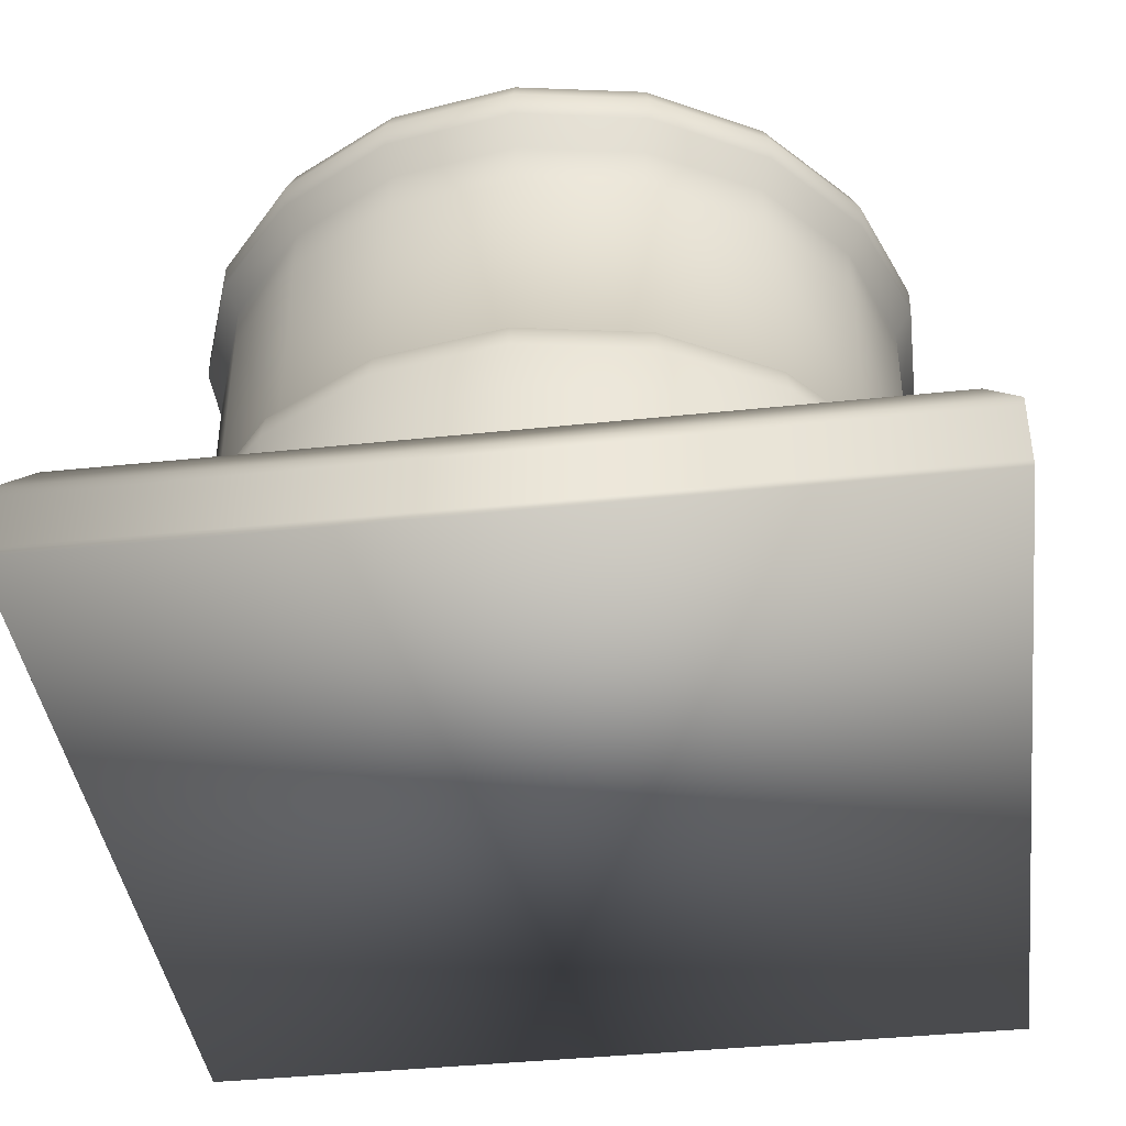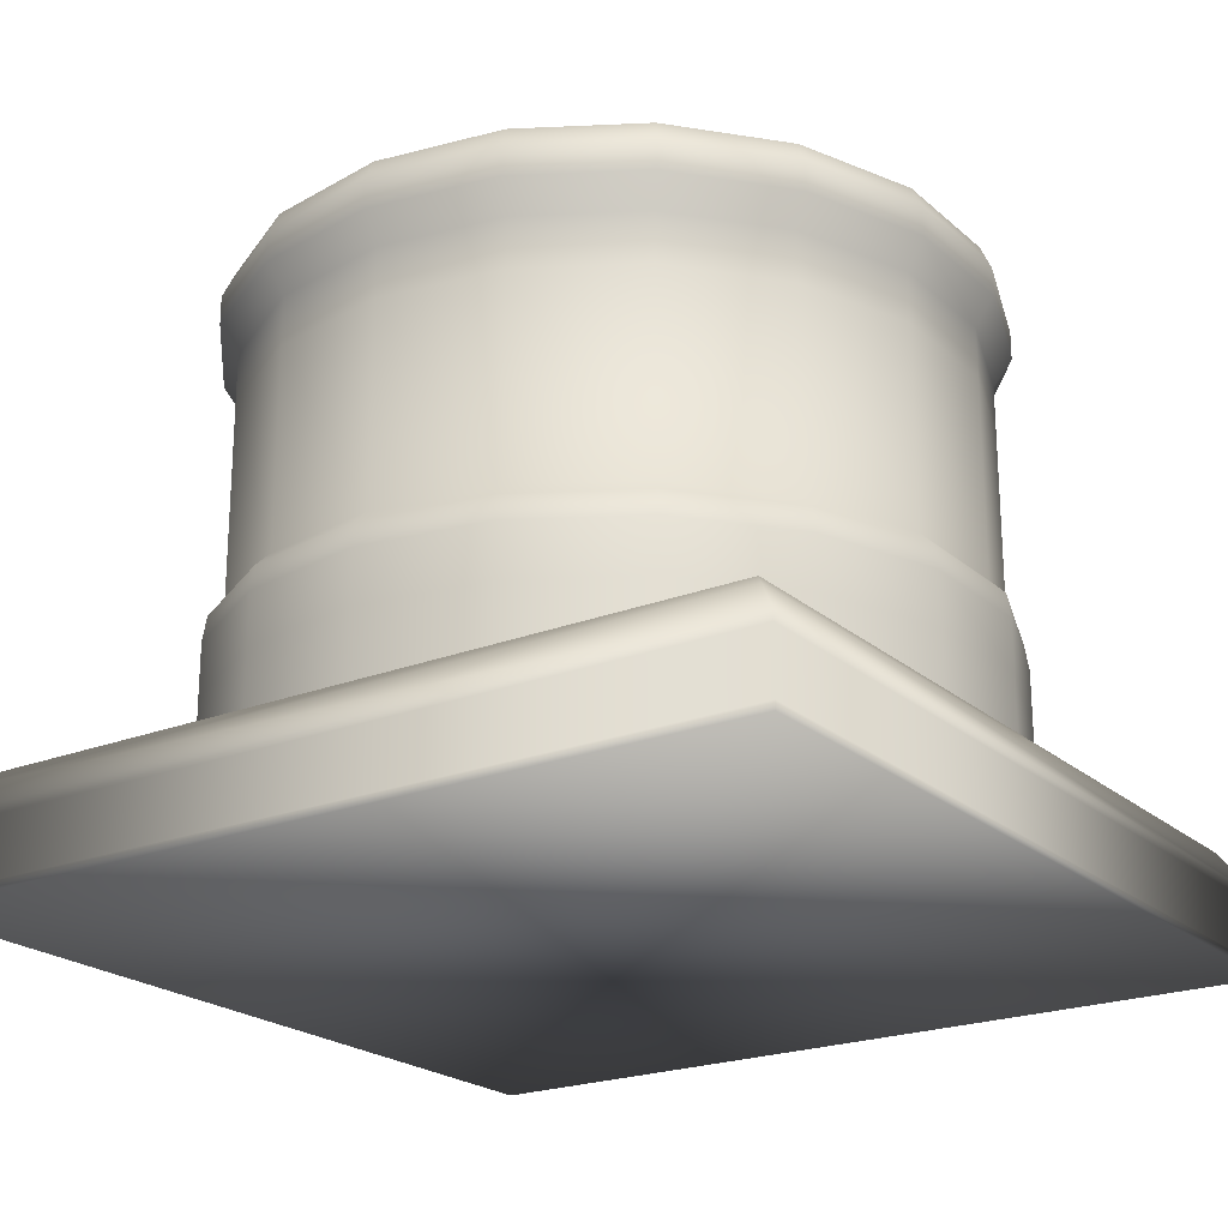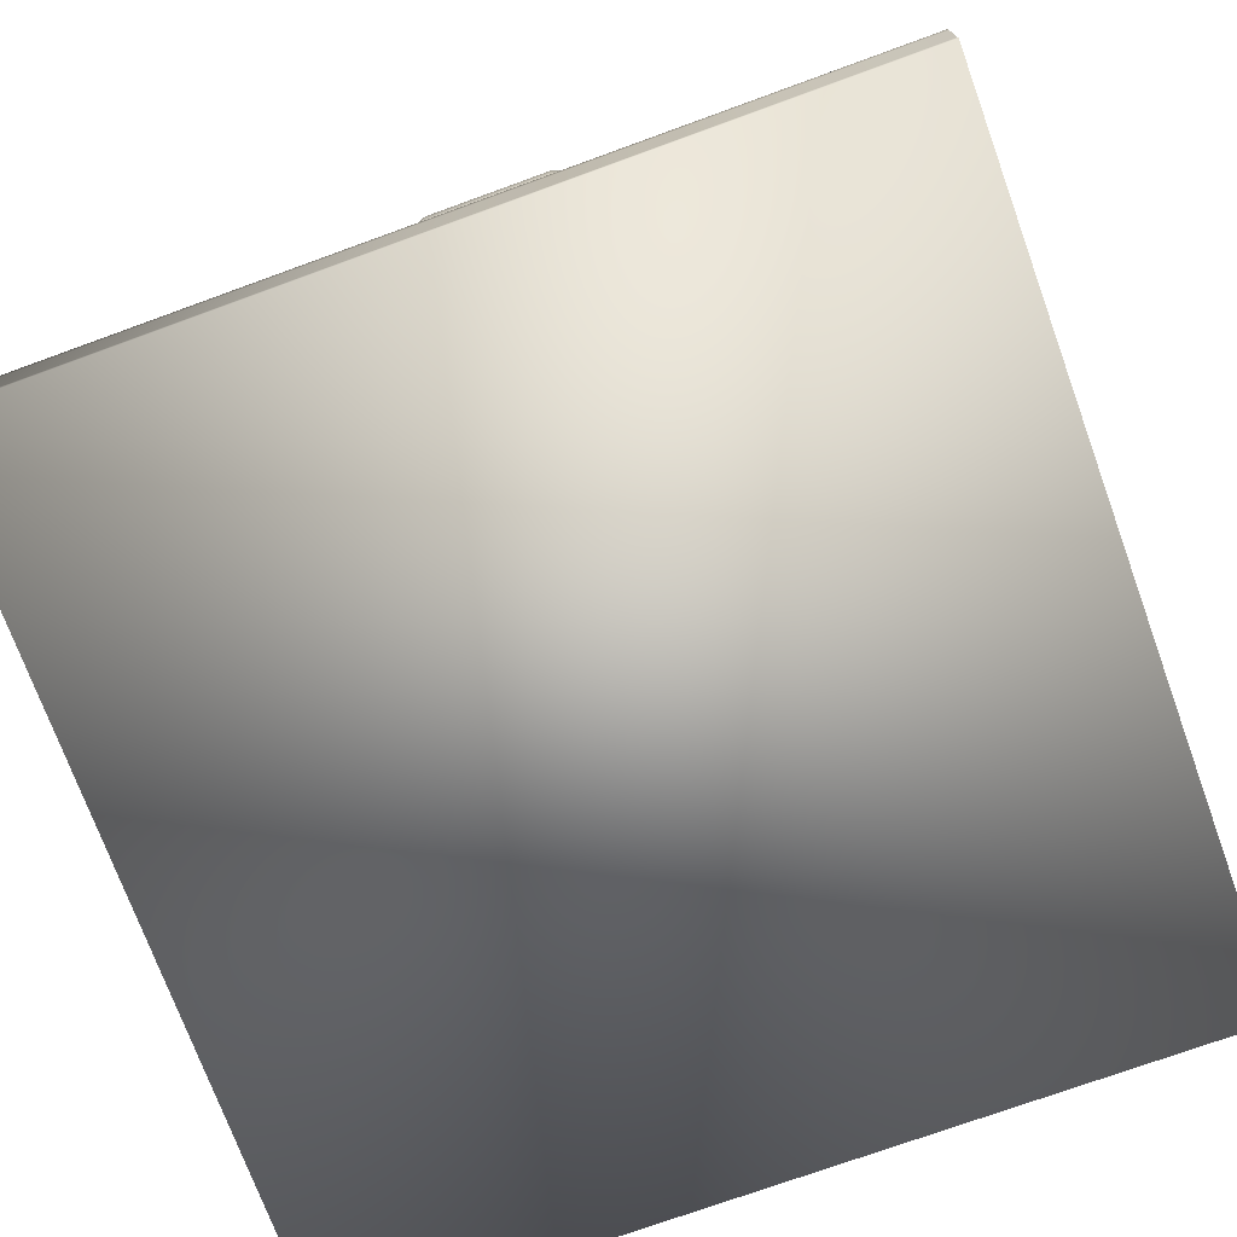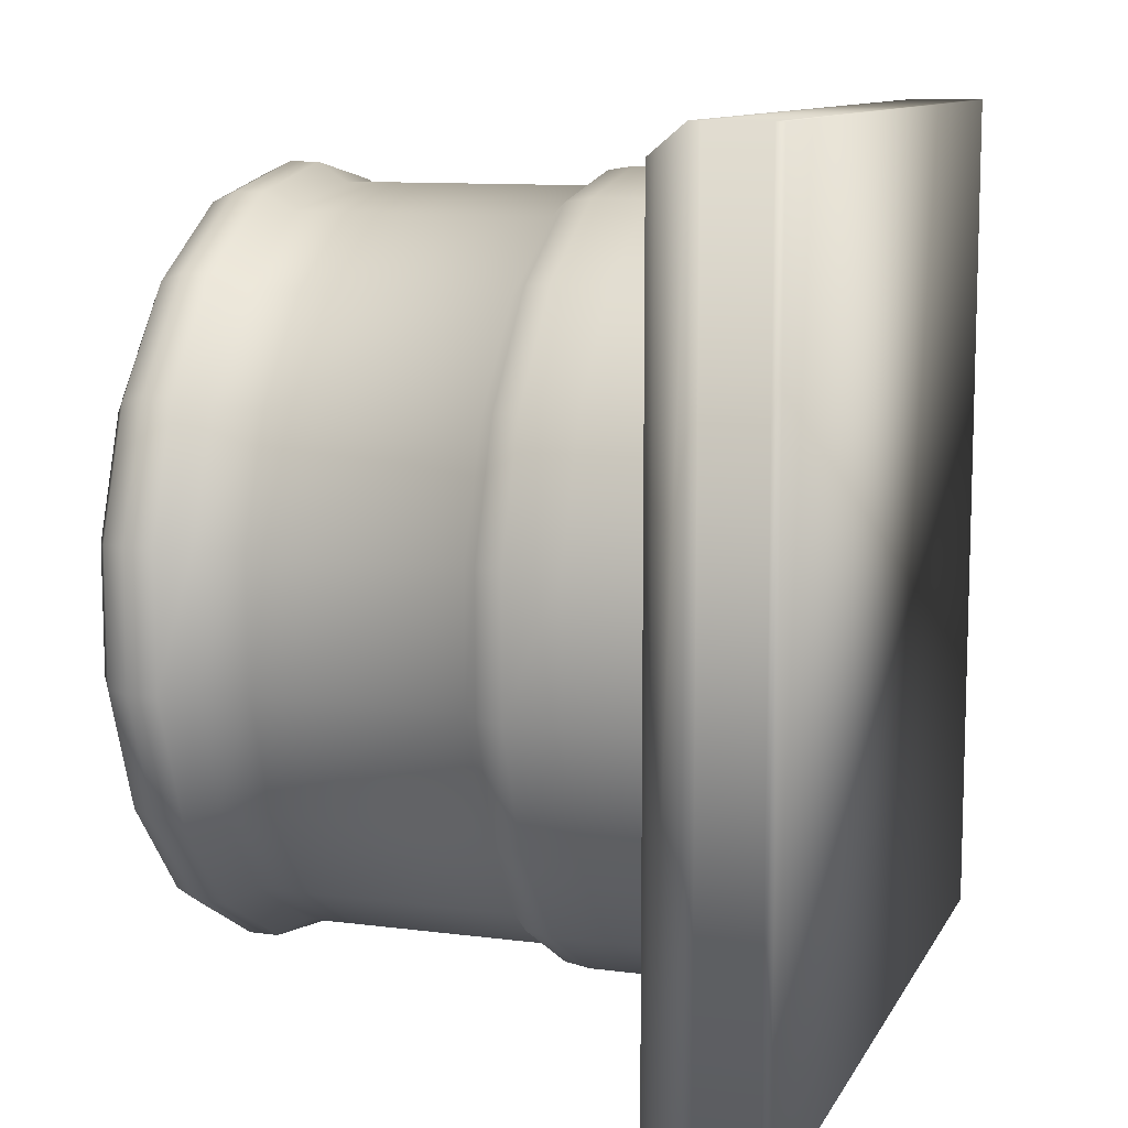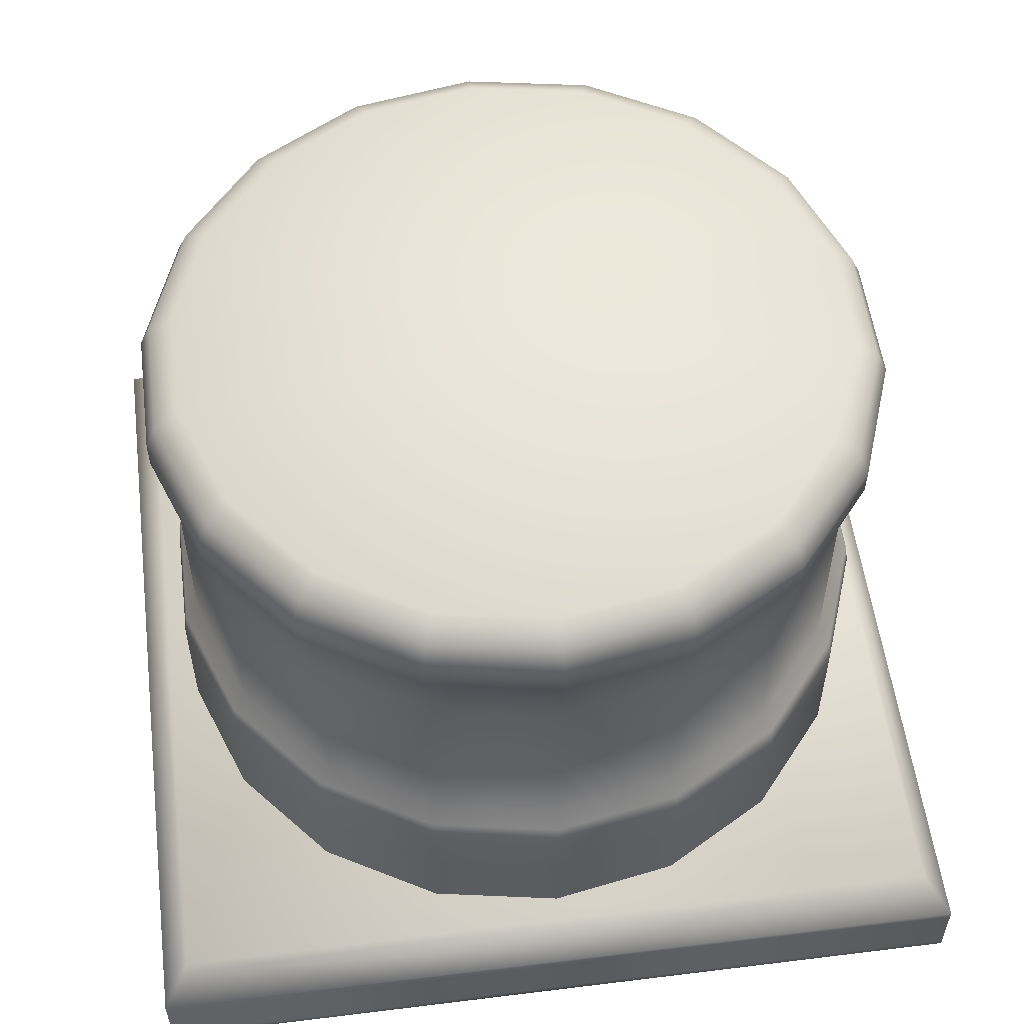
<metadata>
{"format":"obj","ext":"obj","renderer":"f3d","projection":"perspective","resolution":1024,"background":"white","views":[{"elev":-40.8,"azim":-172.7,"up":"+Y"},{"elev":-22.1,"azim":-145.5,"up":"+Y"},{"elev":-73.4,"azim":-70.0,"up":"+Y"},{"elev":10.6,"azim":-71.9,"up":"+Z"},{"elev":55.2,"azim":172.6,"up":"+Y"}]}
</metadata>
<code>
g libraryPillarBase+Foot_light+AObaked
v -1.733e-05 0.3775 1.821e-05
v 0.4104 0.3775 -1.128
v -1.733e-05 0.3775 -1.2
v 0.7713 0.3775 -0.9192
v 1.039 0.3775 -0.6
v 1.182 0.3775 -0.2084
v 1.182 0.3775 0.2084
v 1.039 0.3775 0.6
v 0.7713 0.3775 0.9193
v 0.4104 0.3775 1.128
v -1.733e-05 0.3775 1.2
v -0.4104 0.3775 1.128
v -0.7714 0.3775 0.9193
v -1.039 0.3775 0.6
v -1.182 0.3775 0.2084
v -1.182 0.3775 -0.2084
v -1.039 0.3775 -0.6
v -0.7714 0.3775 -0.9192
v -0.4104 0.3775 -1.128
v -1.733e-05 1.789 -1.2
v 0.4104 1.789 -1.128
v 0.4104 1.881 -1.128
v -1.733e-05 1.881 -1.2
v -0.4104 1.789 -1.128
v -0.4104 1.881 -1.128
v 0.7713 1.881 -0.9192
v 0.7713 1.789 -0.9192
v 1.039 1.881 -0.6
v 1.039 1.789 -0.6
v 1.182 1.881 -0.2084
v 1.182 1.789 -0.2084
v 1.182 1.881 0.2084
v 1.182 1.789 0.2084
v 1.039 1.881 0.6
v 1.039 1.789 0.6
v 0.7713 1.881 0.9193
v 0.7713 1.789 0.9193
v 0.4104 1.881 1.128
v 0.4104 1.789 1.128
v -1.733e-05 1.881 1.2
v -1.733e-05 1.789 1.2
v -0.4104 1.881 1.128
v -0.4104 1.789 1.128
v -0.7714 1.881 0.9193
v -0.7714 1.789 0.9193
v -1.039 1.881 0.6
v -1.039 1.789 0.6
v -1.182 1.881 0.2084
v -1.182 1.789 0.2084
v -1.182 1.881 -0.2084
v -1.182 1.789 -0.2084
v -1.039 1.881 -0.6
v -1.039 1.789 -0.6
v -0.7714 1.881 -0.9192
v -0.7714 1.789 -0.9192
v -0.7337 1.7 -0.8744
v -0.3904 1.7 -1.073
v -0.7496 1.955 0.8934
v -0.3989 1.955 1.096
v -1.733e-05 1.955 1.166
v 0.3989 1.955 1.096
v 0.7497 1.955 0.8934
v 1.01 1.955 0.5831
v 1.149 1.955 0.2025
v 1.149 1.955 -0.2025
v 1.01 1.955 -0.5831
v 0.7497 1.955 -0.8934
v 0.3989 1.955 -1.096
v -1.733e-05 1.955 -1.166
v -1.733e-05 2.005 -1.085
v 0.371 2.005 -1.019
v -1.733e-05 2.005 1.821e-05
v 0.6972 2.005 -0.8309
v 0.9394 2.005 -0.5423
v 1.068 2.005 -0.1884
v 1.068 2.005 0.1884
v 0.9394 2.005 0.5424
v 0.6972 2.005 0.8309
v 0.371 2.005 1.019
v -1.733e-05 2.005 1.085
v -0.371 2.005 1.019
v -0.6972 2.005 0.8309
v -0.9394 2.005 0.5424
v -1.068 2.005 0.1884
v -1.068 2.005 -0.1884
v -0.9394 2.005 -0.5423
v -0.6972 2.005 -0.8309
v -0.371 2.005 -1.019
v -1.01 1.955 0.5831
v -1.149 1.955 0.2025
v -1.149 1.955 -0.2025
v -1.01 1.955 -0.5831
v -0.7496 1.955 -0.8934
v -0.3989 1.955 -1.096
v -0.9885 1.7 -0.5707
v -1.124 1.7 -0.1982
v -1.124 1.7 0.1982
v -0.9885 1.7 0.5707
v -0.7337 1.7 0.8744
v -0.3904 1.7 1.073
v -1.733e-05 1.7 1.141
v 0.3904 1.7 1.073
v 0.7337 1.7 0.8744
v 0.9885 1.7 0.5707
v 1.124 1.7 0.1982
v 1.124 1.7 -0.1982
v 0.9885 1.7 -0.5707
v 0.7337 1.7 -0.8744
v 0.3904 1.7 -1.073
v -1.733e-05 1.7 -1.141
v -1.733e-05 1.54 -1.141
v 0.3904 1.54 -1.073
v -0.3904 1.54 -1.073
v 0.7337 1.54 -0.8744
v 0.9885 1.54 -0.5707
v 1.124 1.54 -0.1982
v 1.124 1.54 0.1982
v 0.9885 1.54 0.5707
v 0.7337 1.54 0.8744
v 0.3904 1.54 1.073
v -1.733e-05 1.54 1.141
v -0.3904 1.54 1.073
v -0.7337 1.54 0.8744
v -0.9885 1.54 0.5707
v -1.124 1.54 0.1982
v -1.124 1.54 -0.1982
v -0.9885 1.54 -0.5707
v -0.7337 1.54 -0.8744
v -0.7337 0.9114 -0.8744
v -0.3904 0.9114 -1.073
v -0.7634 0.8664 -0.9097
v -0.4062 0.8664 -1.116
v -0.7714 0.7873 -0.9192
v -0.4104 0.7873 -1.128
v -1.039 0.7873 -0.6
v -1.028 0.8664 -0.5938
v -1.182 0.7873 -0.2084
v -1.17 0.8664 -0.2062
v -1.182 0.7873 0.2084
v -1.17 0.8664 0.2062
v -1.039 0.7873 0.6
v -1.028 0.8664 0.5938
v -0.7714 0.7873 0.9193
v -0.7634 0.8664 0.9097
v -0.4104 0.7873 1.128
v -0.4062 0.8664 1.116
v -1.733e-05 0.7873 1.2
v -1.733e-05 0.8664 1.188
v 0.4104 0.7873 1.128
v 0.4062 0.8664 1.116
v 0.7713 0.7873 0.9193
v 0.7633 0.8664 0.9097
v 1.039 0.7873 0.6
v 1.028 0.8664 0.5938
v 1.182 0.7873 0.2084
v 1.17 0.8664 0.2062
v 1.182 0.7873 -0.2084
v 1.17 0.8664 -0.2062
v 1.039 0.7873 -0.6
v 1.028 0.8664 -0.5938
v 0.7713 0.7873 -0.9192
v 0.7633 0.8664 -0.9097
v 0.4104 0.7873 -1.128
v 0.4062 0.8664 -1.116
v -1.733e-05 0.7873 -1.2
v -1.733e-05 0.8664 -1.188
v 0.9885 0.9114 0.5707
v 0.7337 0.9114 0.8744
v 1.124 0.9114 0.1982
v 1.124 0.9114 -0.1982
v 0.9885 0.9114 -0.5707
v 0.7337 0.9114 -0.8744
v 0.3904 0.9114 -1.073
v -1.733e-05 0.9114 -1.141
v -1.733e-05 0.622 -1.2
v 0.4104 0.622 -1.128
v -1.733e-05 0.3775 -1.2
v 0.4104 0.3775 -1.128
v -0.4104 0.3775 -1.128
v -0.4104 0.622 -1.128
v 0.7713 0.622 -0.9192
v 0.7713 0.3775 -0.9192
v 1.039 0.622 -0.6
v 1.039 0.3775 -0.6
v 1.182 0.622 -0.2084
v 1.182 0.3775 -0.2084
v 1.182 0.622 0.2084
v 1.182 0.3775 0.2084
v 1.039 0.622 0.6
v 1.039 0.3775 0.6
v 0.7713 0.622 0.9193
v 0.7713 0.3775 0.9193
v 0.4104 0.622 1.128
v 0.4104 0.3775 1.128
v -1.733e-05 0.622 1.2
v -1.733e-05 0.3775 1.2
v -0.4104 0.622 1.128
v -0.4104 0.3775 1.128
v -0.7714 0.622 0.9193
v -0.7714 0.3775 0.9193
v -1.039 0.622 0.6
v -1.039 0.3775 0.6
v -1.182 0.622 0.2084
v -1.182 0.3775 0.2084
v -1.182 0.622 -0.2084
v -1.182 0.3775 -0.2084
v -1.039 0.622 -0.6
v -1.039 0.3775 -0.6
v -0.7714 0.622 -0.9192
v -0.7714 0.3775 -0.9192
v -0.9885 0.9114 -0.5707
v -1.124 0.9114 -0.1982
v -1.124 0.9114 0.1982
v -0.9885 0.9114 0.5707
v -0.7337 0.9114 0.8744
v -0.3904 0.9114 1.073
v -1.733e-05 0.9114 1.141
v 0.3904 0.9114 1.073
v -1.371 -2.989e-05 1.371
v 1.371 -2.989e-05 1.371
v 1.371 -2.989e-05 -1.371
v -1.371 -2.989e-05 -1.371
v 1.371 0.02633 -1.371
v -1.371 0.02633 -1.371
v -1.371 0.02633 1.371
v 1.371 0.02633 1.371
v 1.371 0.2106 1.371
v 1.371 0.2106 -1.371
v 1.371 0.2422 -1.371
v 1.371 0.2422 1.371
v 1.299 0.3455 1.299
v 1.299 0.3455 -1.299
v -1.371 0.2422 -1.371
v -1.299 0.3455 -1.299
v -1.371 0.2422 1.371
v -1.299 0.3455 1.299
v -1.371 0.2106 -1.371
v -1.371 0.2106 1.371
v 1.278 0.375 1.278
v -1.278 0.375 1.278
v 1.278 0.375 -1.278
v -1.278 0.375 -1.278
g libraryPillarBase+Foot_light+AObaked_0
f 3 2 1
f 2 4 1
f 4 5 1
f 5 6 1
f 6 7 1
f 7 8 1
f 8 9 1
f 9 10 1
f 10 11 1
f 11 12 1
f 12 13 1
f 13 14 1
f 14 15 1
f 15 16 1
f 16 17 1
f 17 18 1
f 18 19 1
f 19 3 1
f 22 21 20
f 23 22 20
f 23 20 24
f 25 23 24
f 22 26 21
f 26 27 21
f 26 28 27
f 28 29 27
f 28 30 29
f 30 31 29
f 30 32 31
f 32 33 31
f 32 34 33
f 34 35 33
f 34 36 35
f 36 37 35
f 36 38 37
f 38 39 37
f 38 40 39
f 40 41 39
f 40 42 41
f 42 43 41
f 42 44 43
f 44 45 43
f 44 46 45
f 46 47 45
f 46 48 47
f 48 49 47
f 48 50 49
f 50 51 49
f 50 52 51
f 52 53 51
f 52 54 53
f 54 55 53
f 54 25 55
f 25 24 55
f 55 24 56
f 24 57 56
f 44 58 46
f 59 58 44
f 42 59 44
f 60 59 42
f 40 60 42
f 61 60 40
f 38 61 40
f 62 61 38
f 36 62 38
f 63 62 36
f 34 63 36
f 64 63 34
f 32 64 34
f 65 64 32
f 30 65 32
f 66 65 30
f 28 66 30
f 67 66 28
f 26 67 28
f 68 67 26
f 22 68 26
f 69 68 22
f 23 69 22
f 69 70 68
f 70 71 68
f 68 71 67
f 71 70 72
f 73 71 72
f 71 73 67
f 67 73 66
f 74 73 72
f 73 74 66
f 66 74 65
f 75 74 72
f 74 75 65
f 76 75 72
f 77 76 72
f 78 77 72
f 79 78 72
f 80 79 72
f 81 80 72
f 82 81 72
f 83 82 72
f 84 83 72
f 85 84 72
f 86 85 72
f 87 86 72
f 88 87 72
f 75 76 64
f 65 75 64
f 76 77 63
f 64 76 63
f 77 78 62
f 63 77 62
f 78 79 61
f 62 78 61
f 79 80 60
f 61 79 60
f 80 81 59
f 60 80 59
f 81 82 58
f 59 81 58
f 82 83 89
f 58 82 89
f 58 89 46
f 46 89 48
f 89 90 48
f 89 83 90
f 83 84 90
f 48 90 50
f 90 91 50
f 90 84 91
f 84 85 91
f 50 91 52
f 91 92 52
f 91 85 92
f 85 86 92
f 52 92 54
f 92 93 54
f 92 86 93
f 86 87 93
f 54 93 25
f 93 94 25
f 93 87 94
f 87 88 94
f 25 94 23
f 94 69 23
f 94 88 69
f 88 70 69
f 70 88 72
f 55 56 95
f 53 55 95
f 53 95 96
f 51 53 96
f 51 96 97
f 49 51 97
f 49 97 98
f 47 49 98
f 47 98 99
f 45 47 99
f 45 99 100
f 43 45 100
f 43 100 101
f 41 43 101
f 41 101 102
f 39 41 102
f 39 102 103
f 37 39 103
f 37 103 104
f 35 37 104
f 35 104 105
f 33 35 105
f 33 105 106
f 31 33 106
f 31 106 107
f 29 31 107
f 29 107 108
f 27 29 108
f 27 108 109
f 21 27 109
f 21 109 110
f 20 21 110
f 20 110 57
f 24 20 57
f 110 109 111
f 109 112 111
f 109 108 112
f 110 111 113
f 57 110 113
f 108 114 112
f 108 107 114
f 107 115 114
f 107 106 115
f 106 116 115
f 106 105 116
f 105 117 116
f 105 104 117
f 104 118 117
f 104 103 118
f 103 119 118
f 103 102 119
f 102 120 119
f 102 101 120
f 101 121 120
f 101 100 121
f 100 122 121
f 100 99 122
f 99 123 122
f 99 98 123
f 98 124 123
f 98 97 124
f 97 125 124
f 97 96 125
f 96 126 125
f 96 95 126
f 95 127 126
f 95 56 127
f 56 128 127
f 56 57 128
f 57 113 128
f 128 113 129
f 113 130 129
f 129 130 131
f 130 132 131
f 131 132 133
f 132 134 133
f 131 133 135
f 136 131 135
f 129 131 136
f 136 135 137
f 138 136 137
f 138 137 139
f 140 138 139
f 140 139 141
f 142 140 141
f 142 141 143
f 144 142 143
f 144 143 145
f 146 144 145
f 146 145 147
f 148 146 147
f 148 147 149
f 150 148 149
f 150 149 151
f 152 150 151
f 152 151 153
f 154 152 153
f 154 153 155
f 156 154 155
f 156 155 157
f 158 156 157
f 158 157 159
f 160 158 159
f 160 159 161
f 162 160 161
f 162 161 163
f 164 162 163
f 164 163 165
f 166 164 165
f 166 165 134
f 132 166 134
f 167 154 156
f 167 168 154
f 169 167 156
f 169 156 158
f 170 169 158
f 170 158 160
f 171 170 160
f 171 160 162
f 172 171 162
f 172 162 164
f 173 172 164
f 173 164 166
f 174 166 132
f 174 173 166
f 130 174 132
f 165 163 175
f 163 176 175
f 175 176 177
f 176 178 177
f 175 177 179
f 180 175 179
f 176 181 178
f 181 182 178
f 181 183 182
f 183 184 182
f 183 185 184
f 185 186 184
f 185 187 186
f 187 188 186
f 187 189 188
f 189 190 188
f 189 191 190
f 191 192 190
f 191 193 192
f 193 194 192
f 193 195 194
f 195 196 194
f 195 197 196
f 197 198 196
f 197 199 198
f 199 200 198
f 199 201 200
f 201 202 200
f 201 203 202
f 203 204 202
f 203 205 204
f 205 206 204
f 205 207 206
f 207 208 206
f 207 209 208
f 209 210 208
f 209 180 210
f 180 179 210
f 143 199 197
f 141 201 199
f 143 141 199
f 139 203 201
f 141 139 201
f 137 205 203
f 139 137 203
f 135 207 205
f 137 135 205
f 133 209 207
f 135 133 207
f 134 180 209
f 133 134 209
f 134 165 180
f 165 175 180
f 145 143 197
f 145 197 195
f 147 145 195
f 147 195 193
f 149 147 193
f 149 193 191
f 151 149 191
f 151 191 189
f 153 151 189
f 153 189 187
f 155 153 187
f 155 187 185
f 157 155 185
f 157 185 183
f 159 157 183
f 159 183 181
f 161 159 181
f 161 181 176
f 163 161 176
f 211 129 136
f 211 136 138
f 212 211 138
f 212 138 140
f 213 212 140
f 213 140 142
f 214 213 142
f 214 142 144
f 215 214 144
f 215 144 146
f 216 215 146
f 216 146 148
f 217 216 148
f 217 148 150
f 218 217 150
f 218 150 152
f 168 218 152
f 168 152 154
f 126 212 213
f 125 126 213
f 125 213 214
f 124 125 214
f 124 214 215
f 123 124 215
f 123 215 216
f 122 123 216
f 122 216 217
f 121 122 217
f 121 217 218
f 120 121 218
f 120 218 168
f 119 120 168
f 119 168 167
f 118 119 167
f 118 167 169
f 117 118 169
f 117 169 170
f 116 117 170
f 116 170 171
f 115 116 171
f 115 171 172
f 114 115 172
f 114 172 173
f 112 114 173
f 112 173 174
f 111 112 174
f 111 174 130
f 113 111 130
f 128 129 211
f 127 128 211
f 127 211 212
f 126 127 212
f 221 220 219
f 222 221 219
f 221 222 223
f 222 224 223
f 224 222 219
f 219 220 225
f 225 224 219
f 220 226 225
f 226 220 221
f 223 226 221
f 227 226 223
f 228 227 223
f 223 224 228
f 227 228 229
f 230 227 229
f 230 229 231
f 229 232 231
f 229 233 232
f 229 228 233
f 233 234 232
f 233 235 234
f 235 236 234
f 230 231 236
f 235 230 236
f 233 237 235
f 228 237 233
f 237 224 225
f 224 237 228
f 237 238 235
f 238 227 230
f 235 238 230
f 238 237 225
f 226 227 238
f 225 226 238
f 236 231 239
f 240 236 239
f 234 236 240
f 239 241 240
f 231 232 241
f 239 231 241
f 241 242 240
f 232 234 242
f 241 232 242
f 242 234 240

</code>
